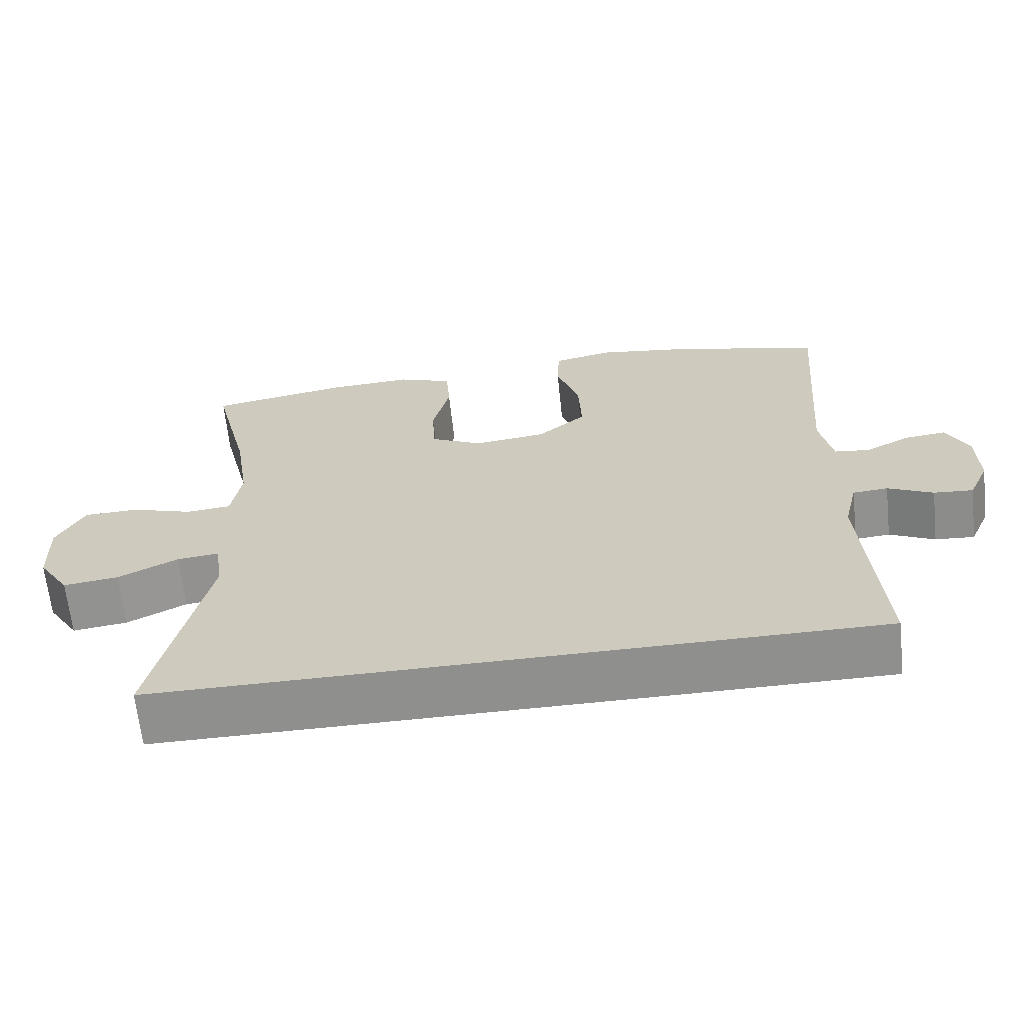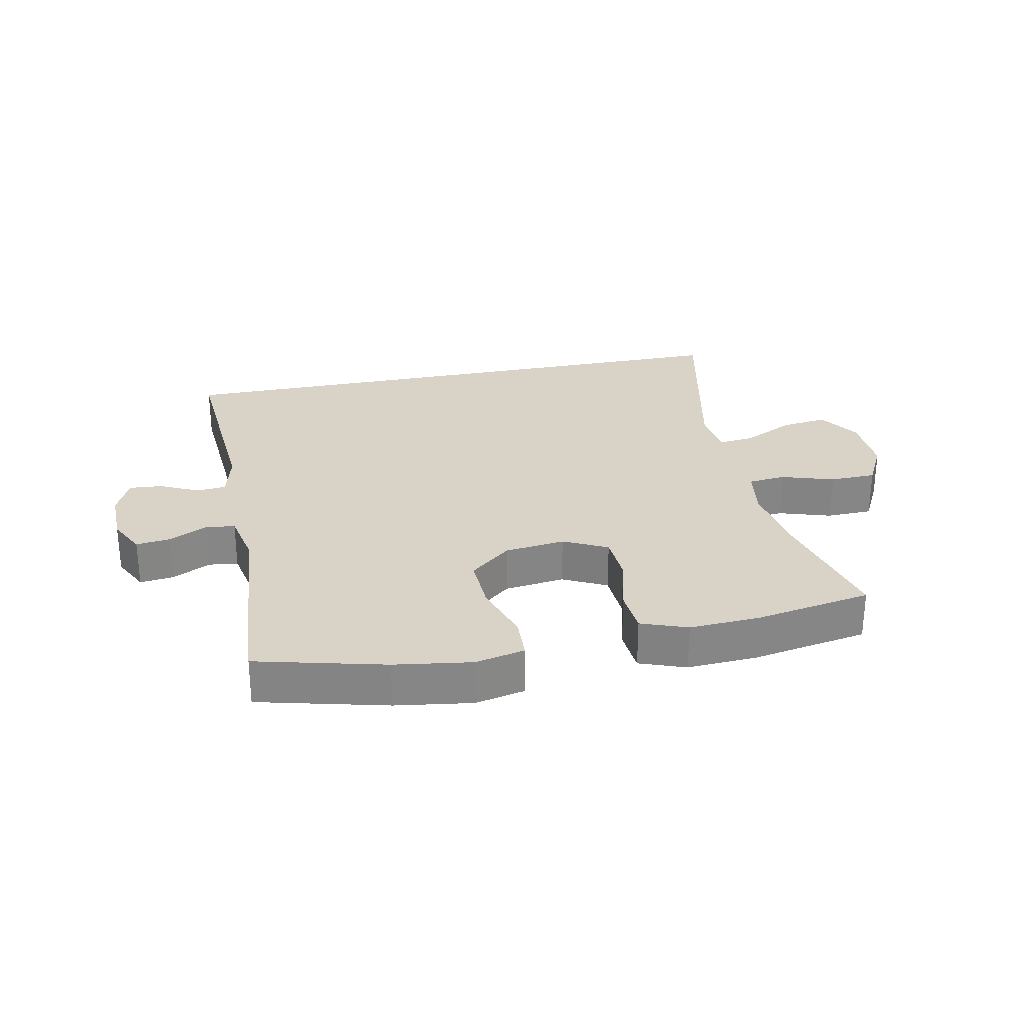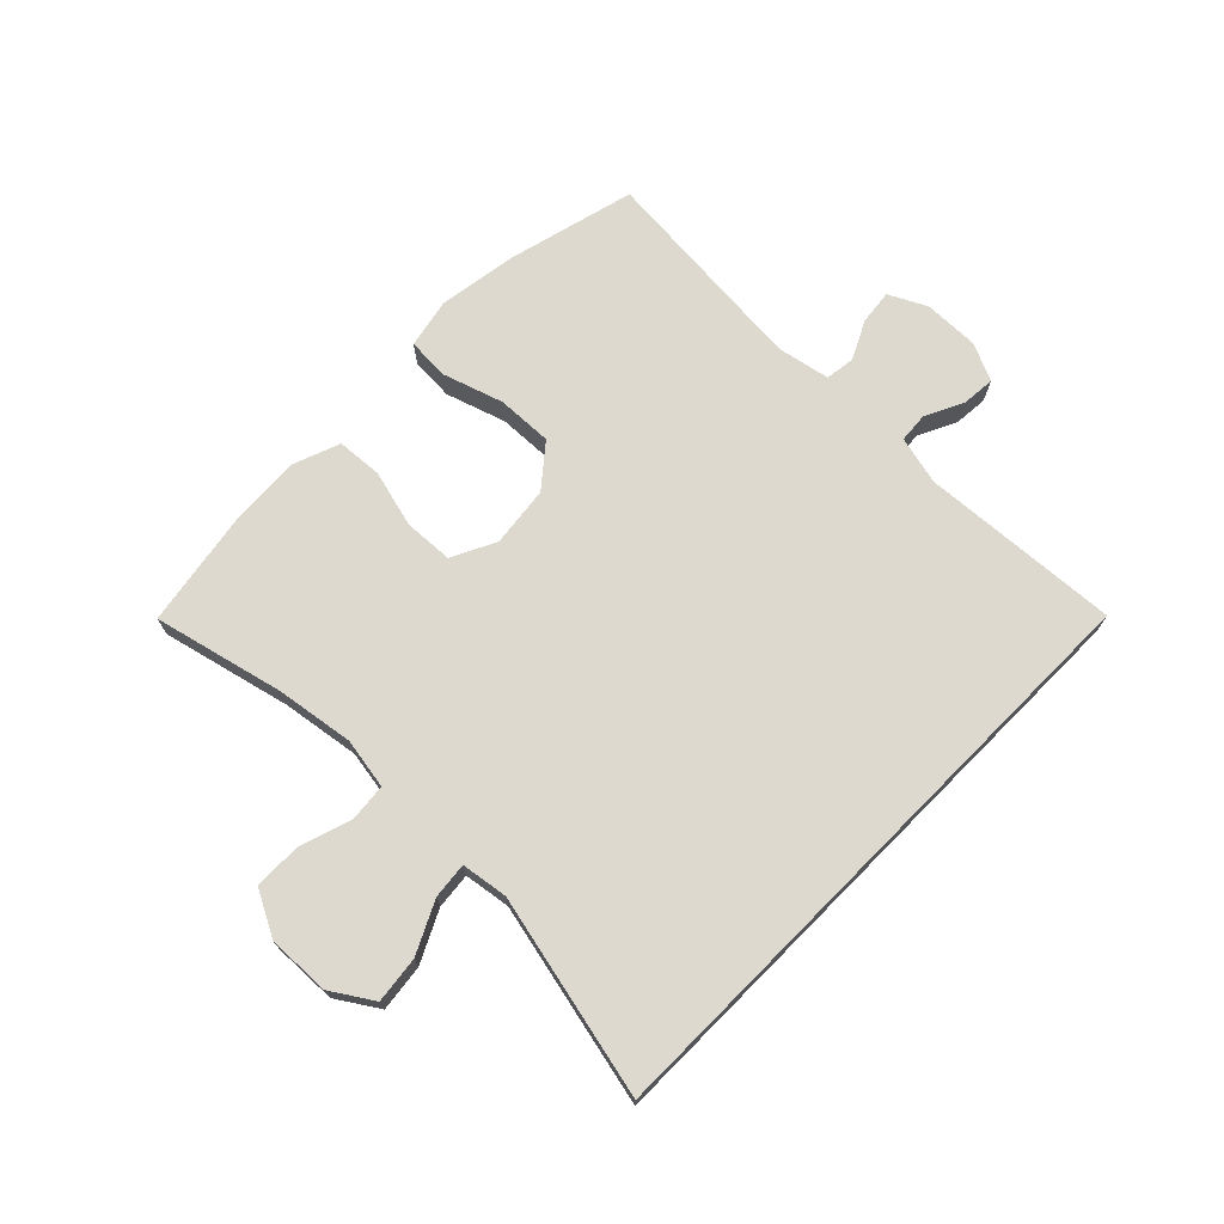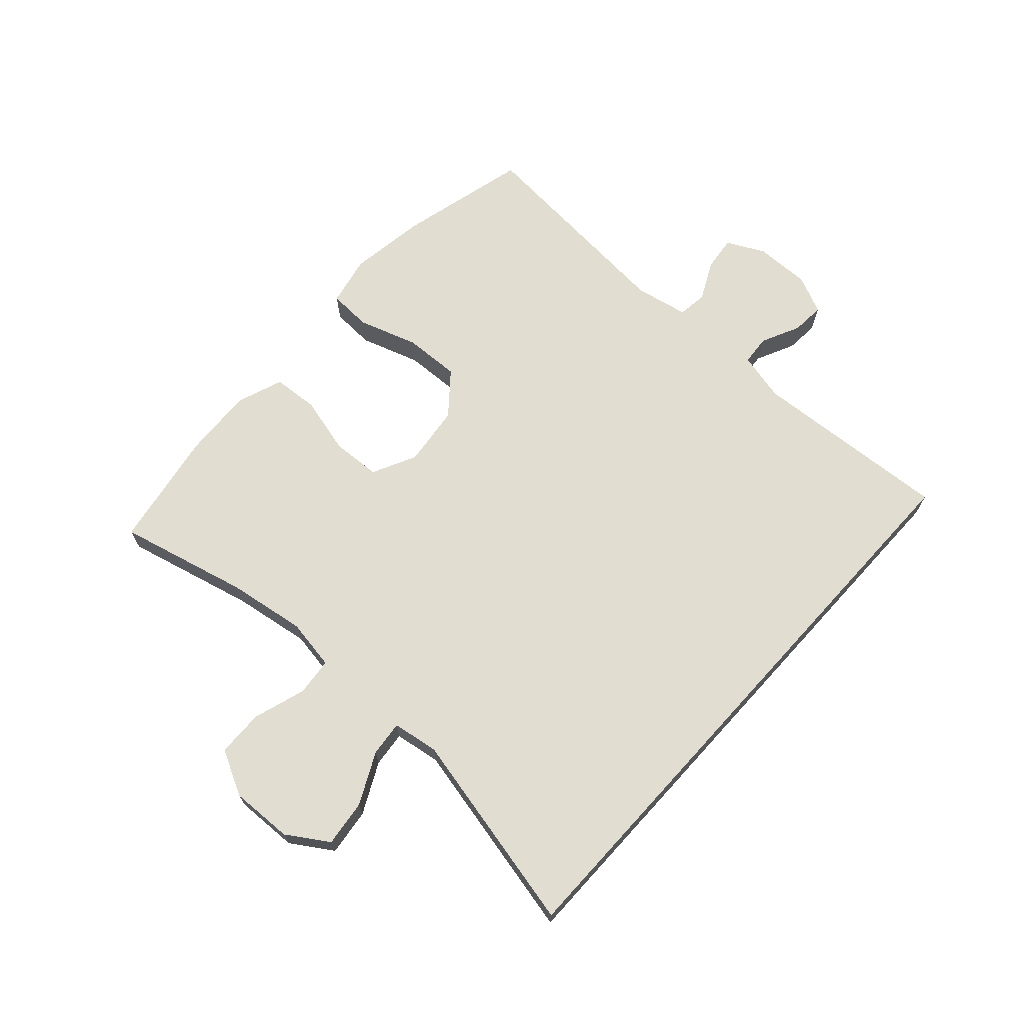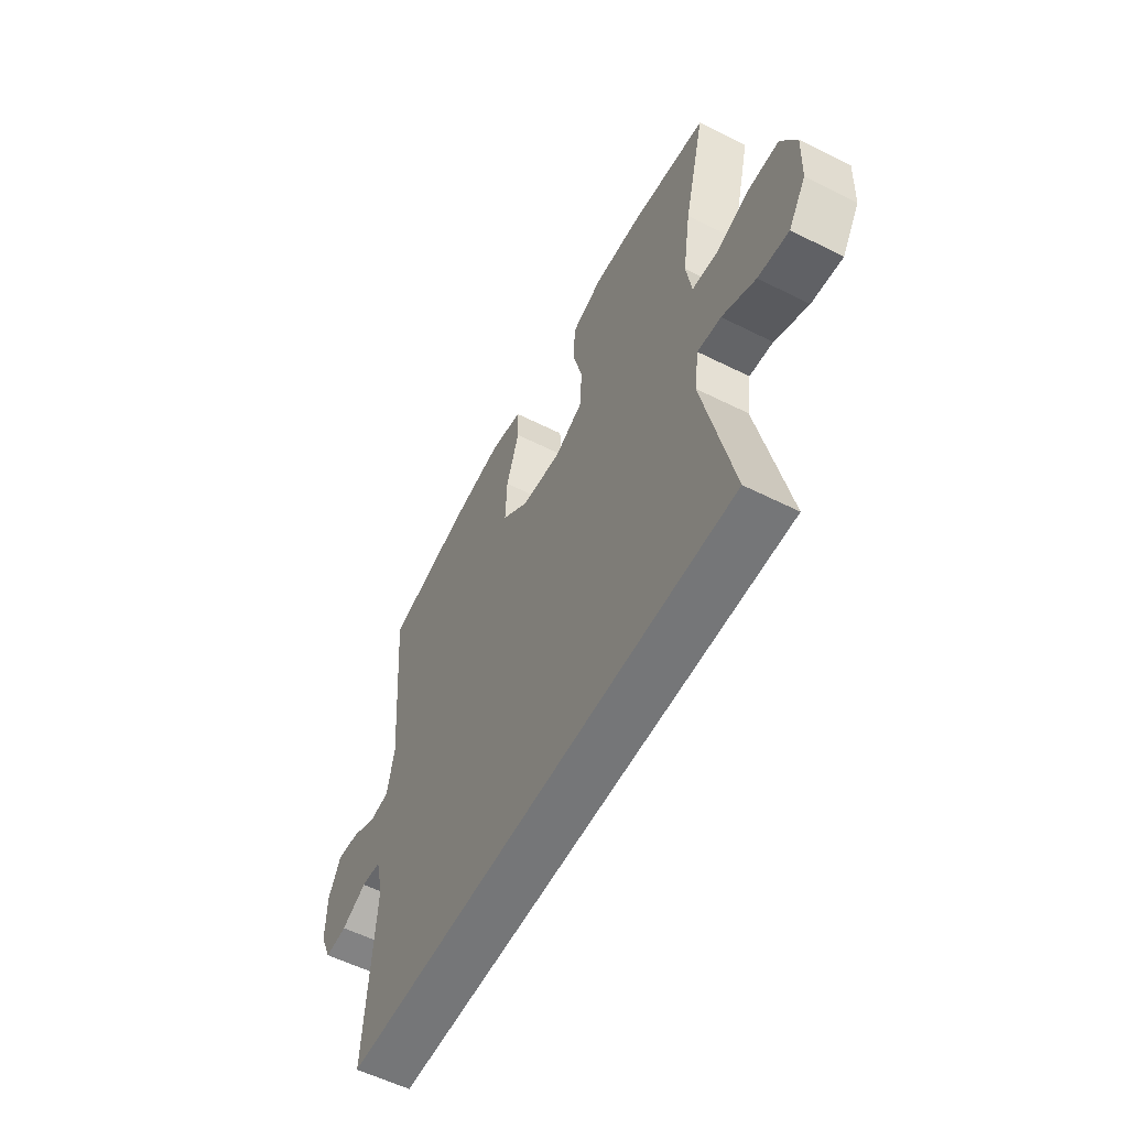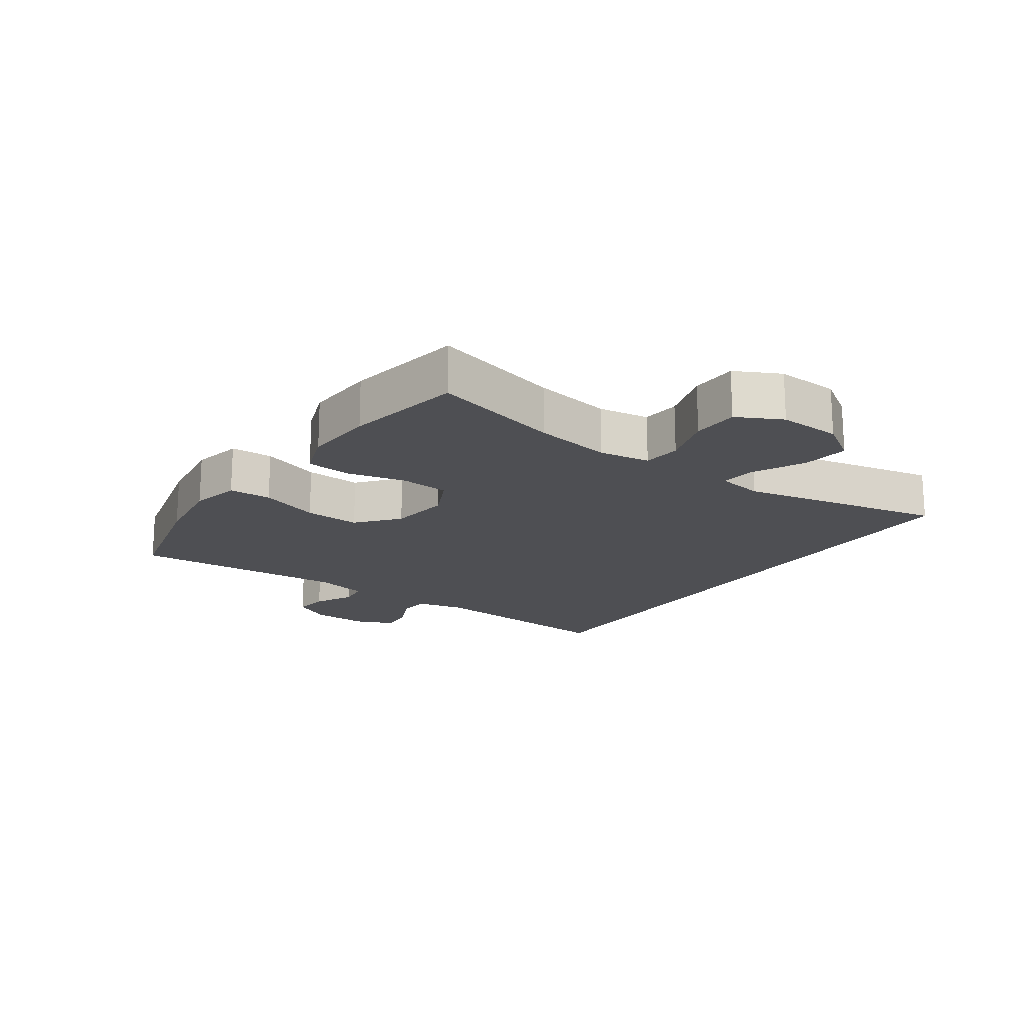
<metadata>
{"format":"obj","ext":"obj","renderer":"f3d","projection":"perspective","resolution":1024,"background":"white","views":[{"elev":-65.1,"azim":-173.9,"up":"+Z"},{"elev":28.1,"azim":-11.5,"up":"+Y"},{"elev":71.6,"azim":134.8,"up":"+Y"},{"elev":68.9,"azim":132.3,"up":"+Y"},{"elev":-56.8,"azim":62.4,"up":"+Z"},{"elev":-18.2,"azim":54.7,"up":"+Y"}]}
</metadata>
<code>
o path4034
v 0.5061 0.0375 -0.5004
v 0.4325 0.0375 -0.1666
v 0.4441 0.0375 -0.09048
v 0.5028 0.0375 -0.09667
v 0.5864 0.0375 -0.1382
v 0.6634 0.0375 -0.1479
v 0.7074 0.0375 -0.08026
v 0.7112 0.0375 0.02252
v 0.6728 0.0375 0.09634
v 0.5961 0.0375 0.09838
v 0.5095 0.0375 0.0708
v 0.4471 0.0375 0.07703
v 0.4333 0.0375 0.161
v 0.4531 0.0375 0.2886
v 0.5061 0.0375 0.5015
v 0.3124 0.0375 0.5353
v 0.1963 0.0375 0.5413
v 0.12 0.0375 0.5133
v 0.1143 0.0375 0.4386
v 0.1385 0.0375 0.3433
v 0.134 0.0375 0.2632
v 0.06165 0.0375 0.2277
v -0.03828 0.0375 0.2397
v -0.106 0.0375 0.2959
v -0.1022 0.0375 0.3877
v -0.07007 0.0375 0.4858
v -0.07316 0.0375 0.5558
v -0.1555 0.0375 0.5734
v -0.2827 0.0375 0.5547
v -0.4956 0.0375 0.5015
v -0.4676 0.0375 0.1476
v -0.4852 0.0375 0.06017
v -0.5338 0.0375 0.05395
v -0.5975 0.0375 0.08565
v -0.6542 0.0375 0.09226
v -0.6854 0.0375 0.03098
v -0.6871 0.0375 -0.06015
v -0.6589 0.0375 -0.1229
v -0.6039 0.0375 -0.1188
v -0.5408 0.0375 -0.08847
v -0.4916 0.0375 -0.09244
v -0.4725 0.0375 -0.1724
v -0.4956 0.0375 -0.5004
v 0.5061 -0.0375 -0.5004
v 0.4325 -0.0375 -0.1666
v 0.4441 -0.0375 -0.09048
v 0.5028 -0.0375 -0.09667
v 0.5864 -0.0375 -0.1382
v 0.6634 -0.0375 -0.1479
v 0.7074 -0.0375 -0.08026
v 0.7112 -0.0375 0.02252
v 0.6728 -0.0375 0.09634
v 0.5961 -0.0375 0.09838
v 0.5095 -0.0375 0.0708
v 0.4471 -0.0375 0.07703
v 0.4333 -0.0375 0.161
v 0.4531 -0.0375 0.2886
v 0.5061 -0.0375 0.5015
v 0.3124 -0.0375 0.5353
v 0.1963 -0.0375 0.5413
v 0.12 -0.0375 0.5133
v 0.1143 -0.0375 0.4386
v 0.1385 -0.0375 0.3433
v 0.134 -0.0375 0.2632
v 0.06165 -0.0375 0.2277
v -0.03828 -0.0375 0.2397
v -0.106 -0.0375 0.2959
v -0.1022 -0.0375 0.3877
v -0.07007 -0.0375 0.4858
v -0.07316 -0.0375 0.5558
v -0.1555 -0.0375 0.5734
v -0.2827 -0.0375 0.5547
v -0.4956 -0.0375 0.5015
v -0.4676 -0.0375 0.1476
v -0.4852 -0.0375 0.06017
v -0.5338 -0.0375 0.05395
v -0.5975 -0.0375 0.08565
v -0.6542 -0.0375 0.09226
v -0.6854 -0.0375 0.03098
v -0.6871 -0.0375 -0.06015
v -0.6589 -0.0375 -0.1229
v -0.6039 -0.0375 -0.1188
v -0.5408 -0.0375 -0.08847
v -0.4916 -0.0375 -0.09244
v -0.4725 -0.0375 -0.1724
v -0.4956 -0.0375 -0.5004
v 0.7074 0.0375 -0.08026
v 0.7112 0.0375 0.02252
v 0.6728 0.0375 0.09634
v 0.6728 0.0375 0.09634
v 0.6634 0.0375 -0.1479
v 0.6634 0.0375 -0.1479
v 0.5961 0.0375 0.09838
v 0.5864 0.0375 -0.1382
v 0.5095 0.0375 0.0708
v 0.5028 0.0375 -0.09667
v 0.4471 0.0375 0.07703
v 0.4471 0.0375 0.07703
v 0.5061 0.0375 -0.5004
v 0.5061 0.0375 -0.5004
v -0.4956 0.0375 -0.5004
v -0.4956 0.0375 -0.5004
v 0.4441 0.0375 -0.09048
v 0.4441 0.0375 -0.09048
v 0.4531 0.0375 0.2886
v 0.5061 0.0375 0.5015
v 0.5061 0.0375 0.5015
v 0.4333 0.0375 0.161
v 0.4325 0.0375 -0.1666
v 0.3124 0.0375 0.5353
v 0.1963 0.0375 0.5413
v 0.1385 0.0375 0.3433
v 0.134 0.0375 0.2632
v 0.134 0.0375 0.2632
v 0.12 0.0375 0.5133
v 0.12 0.0375 0.5133
v 0.1143 0.0375 0.4386
v 0.06165 0.0375 0.2277
v -0.03828 0.0375 0.2397
v -0.106 0.0375 0.2959
v -0.1022 0.0375 0.3877
v -0.07007 0.0375 0.4858
v -0.07316 0.0375 0.5558
v -0.07316 0.0375 0.5558
v -0.1555 0.0375 0.5734
v -0.2827 0.0375 0.5547
v -0.4676 0.0375 0.1476
v -0.4852 0.0375 0.06017
v -0.4852 0.0375 0.06017
v -0.4956 0.0375 0.5015
v -0.4956 0.0375 0.5015
v -0.4916 0.0375 -0.09244
v -0.4916 0.0375 -0.09244
v -0.4725 0.0375 -0.1724
v -0.5338 0.0375 0.05395
v -0.5408 0.0375 -0.08847
v -0.5975 0.0375 0.08565
v -0.6039 0.0375 -0.1188
v -0.6542 0.0375 0.09226
v -0.6542 0.0375 0.09226
v -0.6589 0.0375 -0.1229
v -0.6589 0.0375 -0.1229
v -0.6854 0.0375 0.03098
v -0.6871 0.0375 -0.06015
v 0.7074 -0.0375 -0.08026
v 0.7112 -0.0375 0.02252
v 0.6728 -0.0375 0.09634
v 0.6728 -0.0375 0.09634
v 0.6634 -0.0375 -0.1479
v 0.6634 -0.0375 -0.1479
v 0.5961 -0.0375 0.09838
v 0.5864 -0.0375 -0.1382
v 0.5095 -0.0375 0.0708
v 0.5028 -0.0375 -0.09667
v 0.4471 -0.0375 0.07703
v 0.4471 -0.0375 0.07703
v 0.5061 -0.0375 -0.5004
v 0.5061 -0.0375 -0.5004
v -0.4956 -0.0375 -0.5004
v -0.4956 -0.0375 -0.5004
v 0.4441 -0.0375 -0.09048
v 0.4441 -0.0375 -0.09048
v 0.4531 -0.0375 0.2886
v 0.5061 -0.0375 0.5015
v 0.5061 -0.0375 0.5015
v 0.4333 -0.0375 0.161
v 0.4325 -0.0375 -0.1666
v 0.3124 -0.0375 0.5353
v 0.1963 -0.0375 0.5413
v 0.1385 -0.0375 0.3433
v 0.134 -0.0375 0.2632
v 0.134 -0.0375 0.2632
v 0.12 -0.0375 0.5133
v 0.12 -0.0375 0.5133
v 0.1143 -0.0375 0.4386
v 0.06165 -0.0375 0.2277
v -0.03828 -0.0375 0.2397
v -0.106 -0.0375 0.2959
v -0.1022 -0.0375 0.3877
v -0.07007 -0.0375 0.4858
v -0.07316 -0.0375 0.5558
v -0.07316 -0.0375 0.5558
v -0.1555 -0.0375 0.5734
v -0.2827 -0.0375 0.5547
v -0.4676 -0.0375 0.1476
v -0.4852 -0.0375 0.06017
v -0.4852 -0.0375 0.06017
v -0.4956 -0.0375 0.5015
v -0.4956 -0.0375 0.5015
v -0.4916 -0.0375 -0.09244
v -0.4916 -0.0375 -0.09244
v -0.4725 -0.0375 -0.1724
v -0.5338 -0.0375 0.05395
v -0.5408 -0.0375 -0.08847
v -0.5975 -0.0375 0.08565
v -0.6039 -0.0375 -0.1188
v -0.6542 -0.0375 0.09226
v -0.6542 -0.0375 0.09226
v -0.6589 -0.0375 -0.1229
v -0.6589 -0.0375 -0.1229
v -0.6854 -0.0375 0.03098
v -0.6871 -0.0375 -0.06015
f 201 194 193
f 159 167 192
f 176 155 171
f 185 184 188
f 175 169 173
f 171 163 170
f 192 167 176
f 155 166 171
f 190 192 177
f 147 151 146
f 151 152 146
f 184 179 183
f 161 155 176
f 194 190 193
f 169 170 168
f 168 163 164
f 202 194 201
f 186 190 177
f 184 178 179
f 186 177 185
f 185 178 184
f 163 171 166
f 179 180 183
f 145 146 152
f 199 196 202
f 177 192 176
f 152 151 154
f 183 180 181
f 153 154 151
f 195 201 193
f 149 145 152
f 168 170 163
f 161 153 155
f 194 202 196
f 157 167 159
f 197 201 195
f 193 190 186
f 154 153 161
f 185 177 178
f 161 176 167
f 170 169 175
f 7 8 51 50
f 8 90 148 51
f 92 7 50 150
f 9 10 53 52
f 5 6 49 48
f 10 11 54 53
f 4 5 48 47
f 11 98 156 54
f 102 100 158 160
f 104 4 47 162
f 14 107 165 57
f 13 14 57 56
f 1 2 45 44
f 12 13 56 55
f 2 3 46 45
f 15 16 59 58
f 16 17 60 59
f 20 114 172 63
f 17 116 174 60
f 19 20 63 62
f 18 19 62 61
f 21 22 65 64
f 22 23 66 65
f 23 24 67 66
f 25 26 69 68
f 26 124 182 69
f 27 28 71 70
f 24 25 68 67
f 28 29 72 71
f 31 129 187 74
f 131 31 74 189
f 29 30 73 72
f 133 42 85 191
f 32 33 76 75
f 42 43 86 85
f 40 41 84 83
f 33 34 77 76
f 39 40 83 82
f 34 140 198 77
f 142 39 82 200
f 35 36 79 78
f 37 38 81 80
f 36 37 80 79
f 143 135 136
f 101 134 109
f 118 113 97
f 127 130 126
f 117 115 111
f 113 112 105
f 134 118 109
f 97 113 108
f 132 119 134
f 89 88 93
f 93 88 94
f 126 125 121
f 103 118 97
f 136 135 132
f 111 110 112
f 110 106 105
f 144 143 136
f 128 119 132
f 126 121 120
f 128 127 119
f 127 126 120
f 105 108 113
f 121 125 122
f 87 94 88
f 141 144 138
f 119 118 134
f 94 96 93
f 125 123 122
f 95 93 96
f 137 135 143
f 91 94 87
f 110 105 112
f 103 97 95
f 136 138 144
f 99 101 109
f 139 137 143
f 135 128 132
f 96 103 95
f 127 120 119
f 103 109 118
f 112 117 111

</code>
